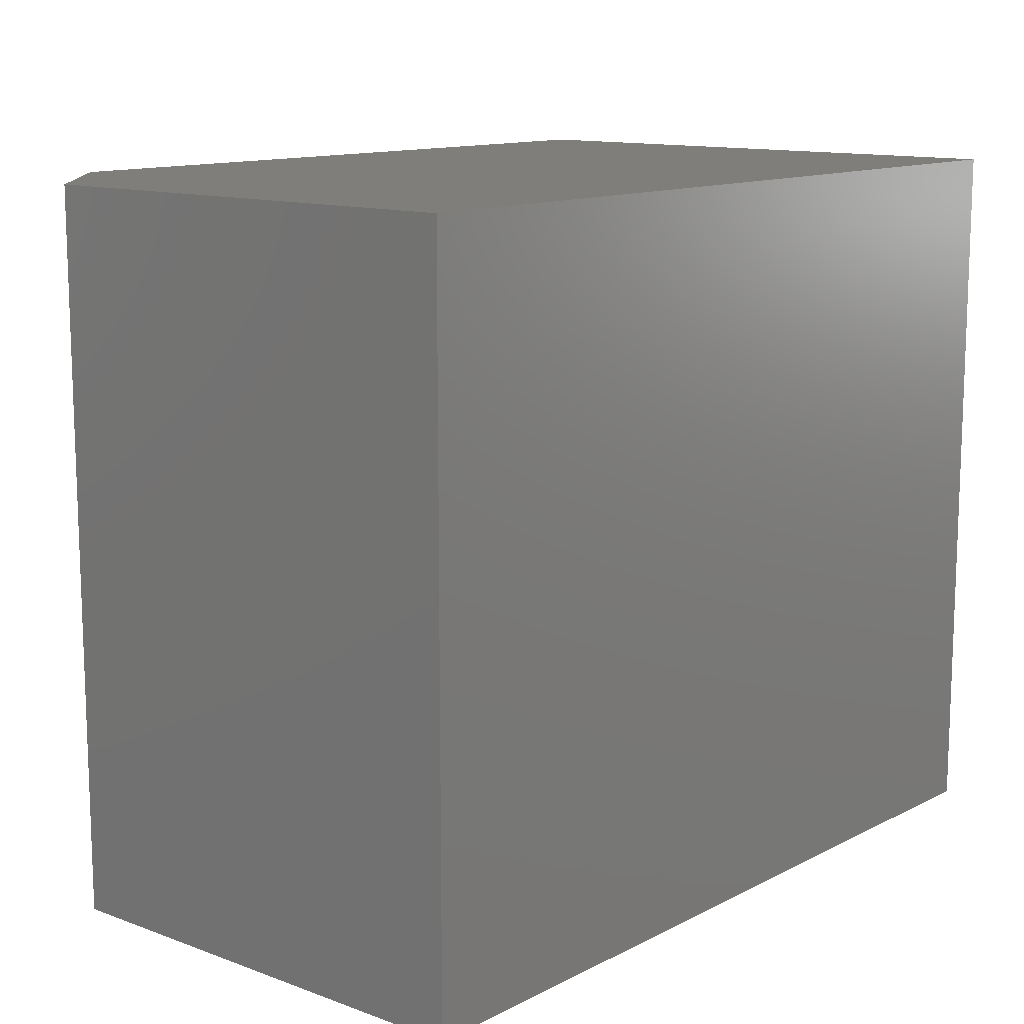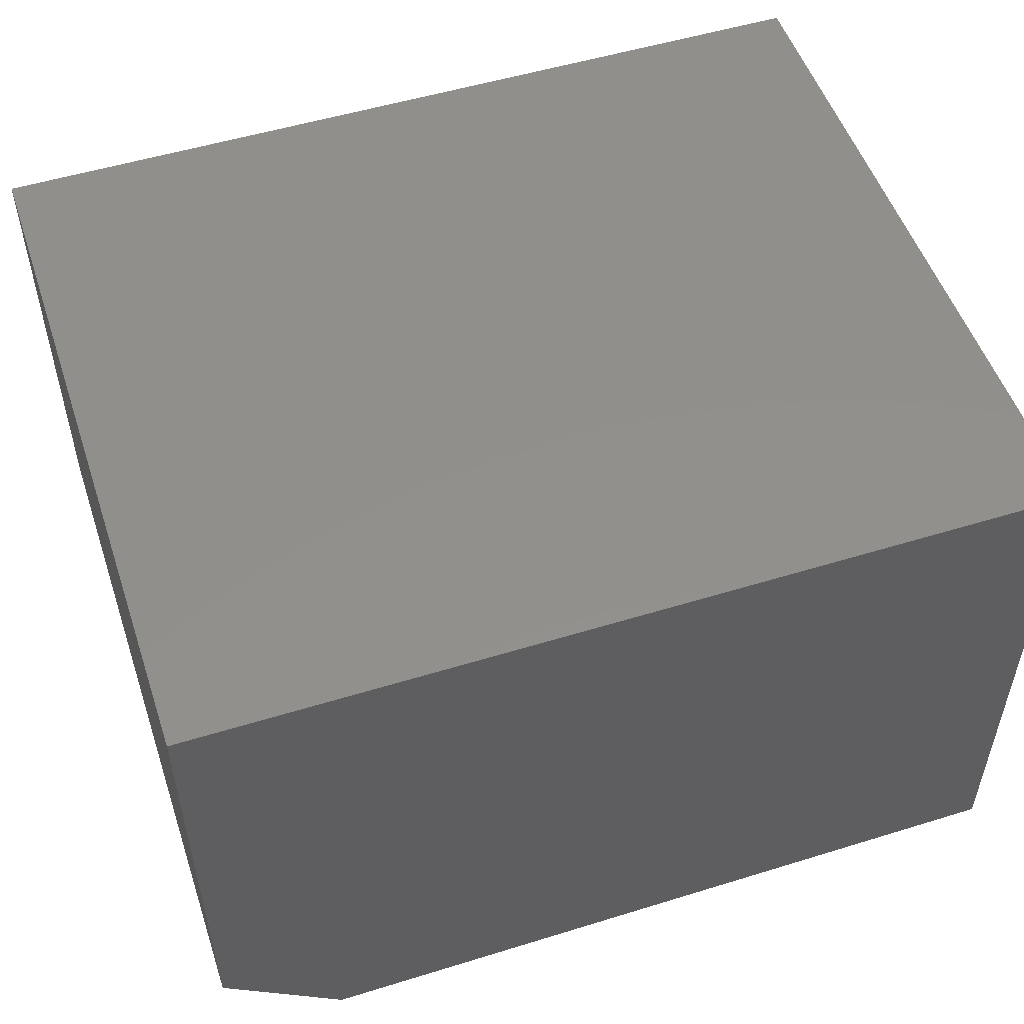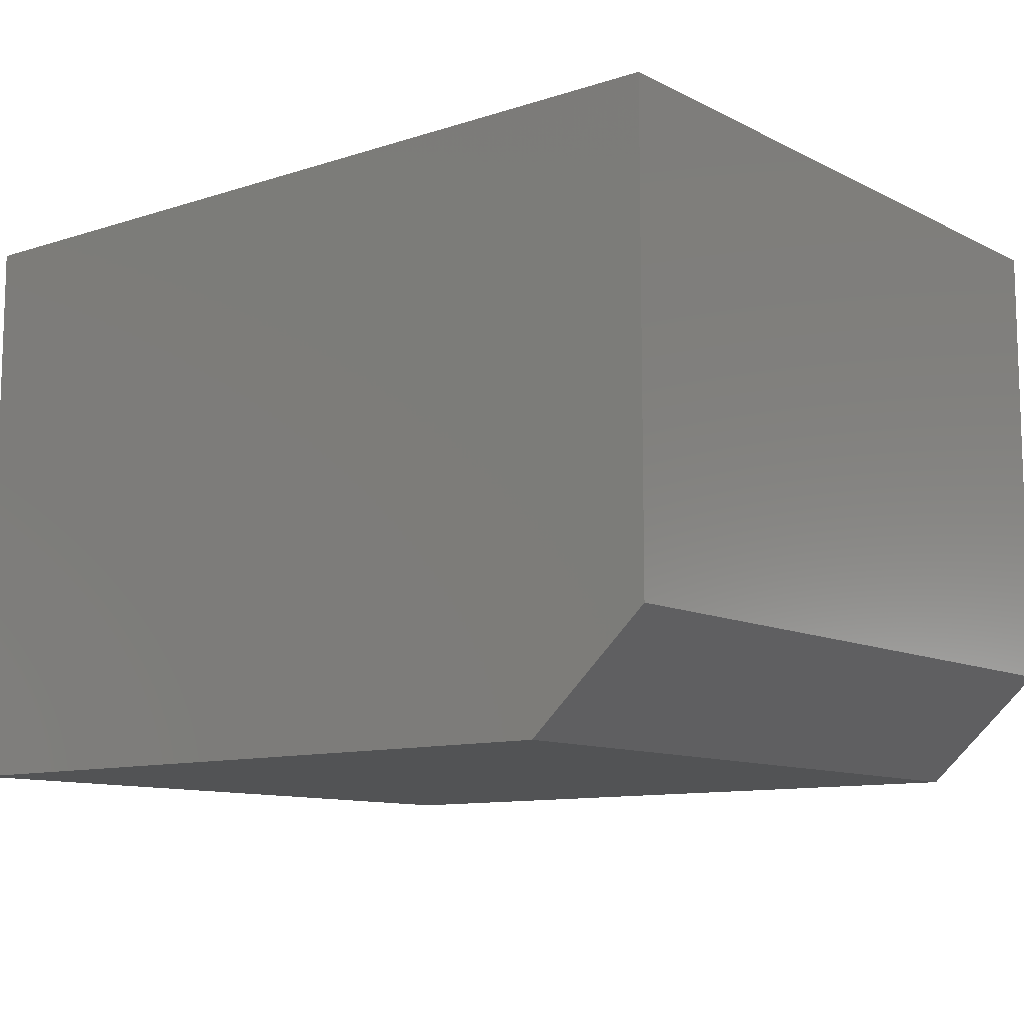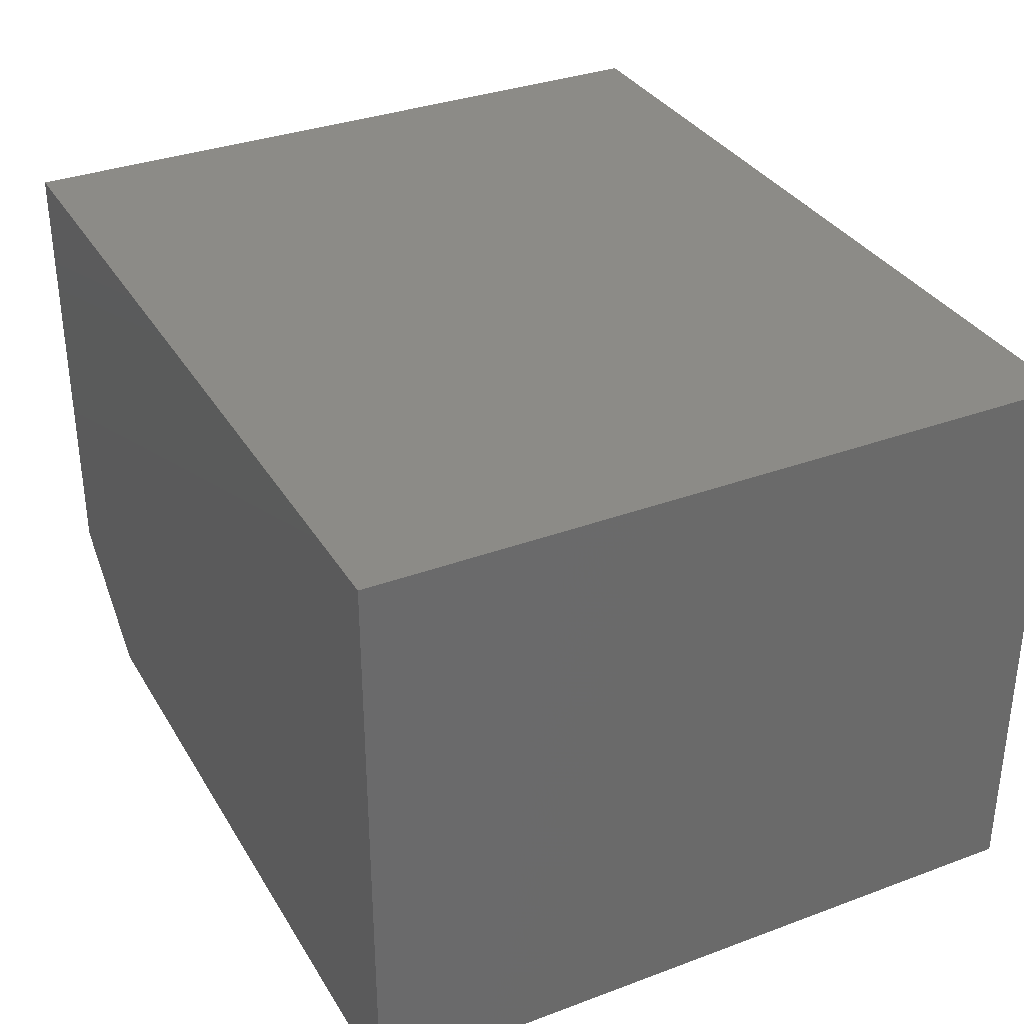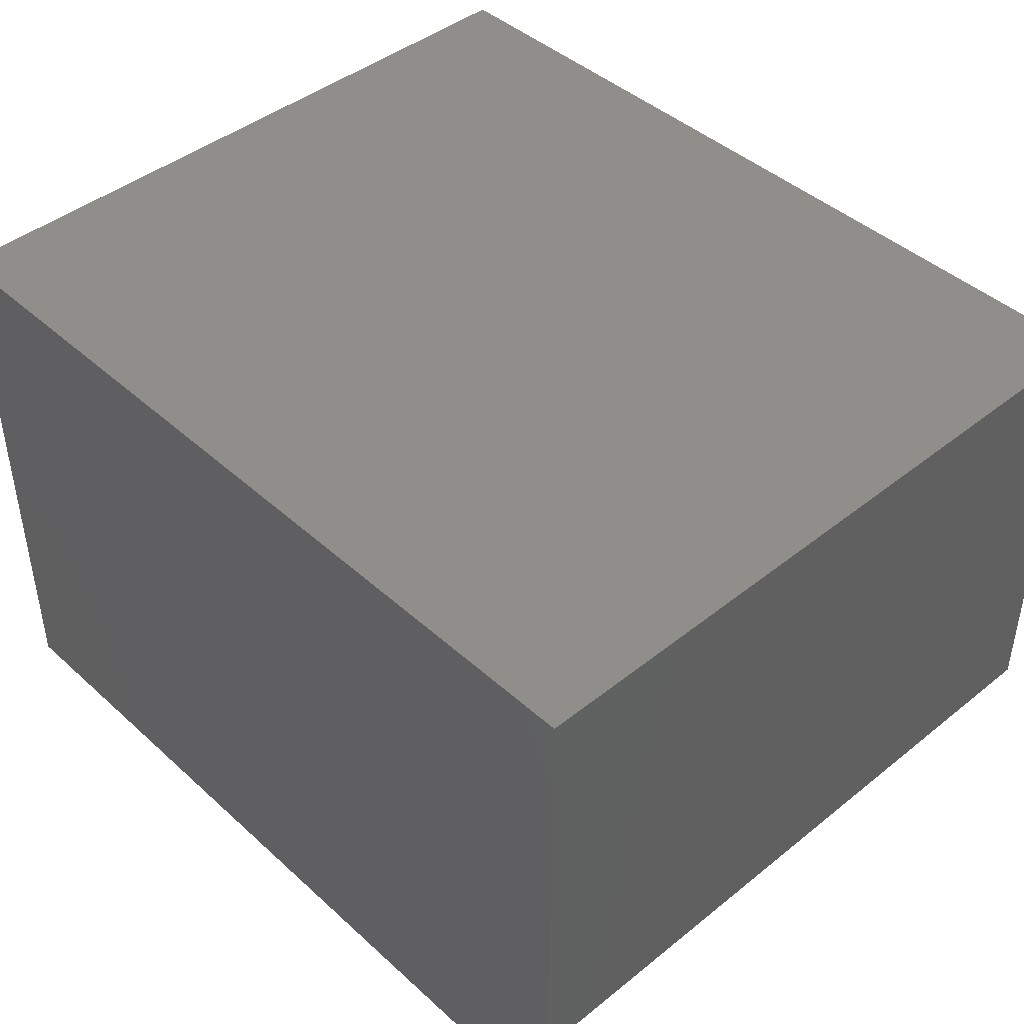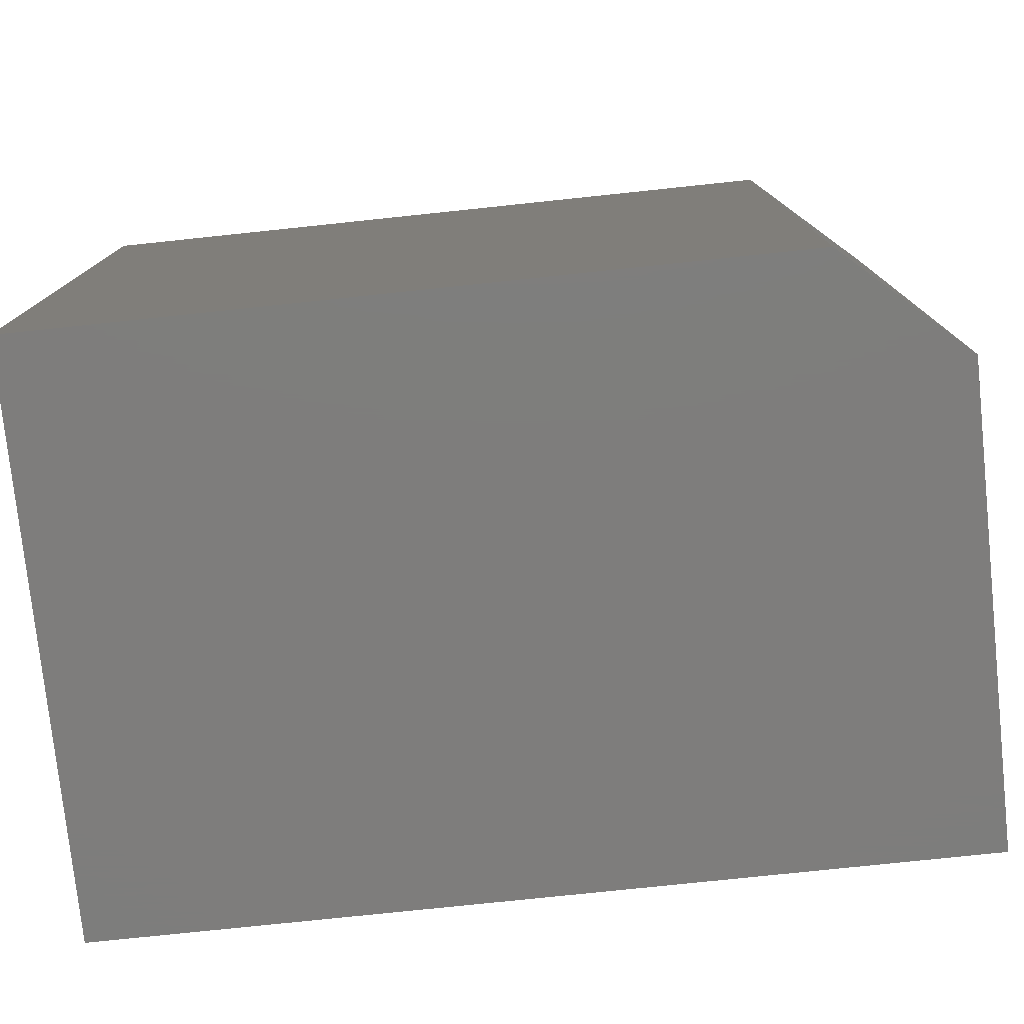
<metadata>
{"format":"stl","ext":"stl","renderer":"f3d","projection":"perspective","resolution":1024,"background":"white","views":[{"elev":12.4,"azim":130.4,"up":"+Z"},{"elev":52.3,"azim":161.6,"up":"+Y"},{"elev":-10.6,"azim":38.9,"up":"+Y"},{"elev":33.7,"azim":-116.8,"up":"+Y"},{"elev":43.6,"azim":46.7,"up":"+Y"},{"elev":-77.2,"azim":6.0,"up":"+Z"}]}
</metadata>
<code>
# stl→obj: 10 verts, 16 faces
v -0.75 -0.375 0
v -0.2656 -0.375 -2.966e-17
v -0.75 -0.375 0.4678
v -0.2656 -0.375 0.4678
v -0.75 3.18e-33 0.4678
v -0.1875 6.245e-17 0.4678
v -0.1875 -0.3047 0.4678
v -0.1875 -0.3047 -3.444e-17
v -0.1875 6.245e-17 -3.444e-17
v -0.75 0 0
f 1 2 3
f 3 2 4
f 5 3 6
f 6 3 4
f 6 4 7
f 8 9 7
f 7 9 6
f 1 10 2
f 2 10 9
f 2 9 8
f 4 2 7
f 7 2 8
f 10 5 9
f 9 5 6
f 3 5 1
f 1 5 10

</code>
